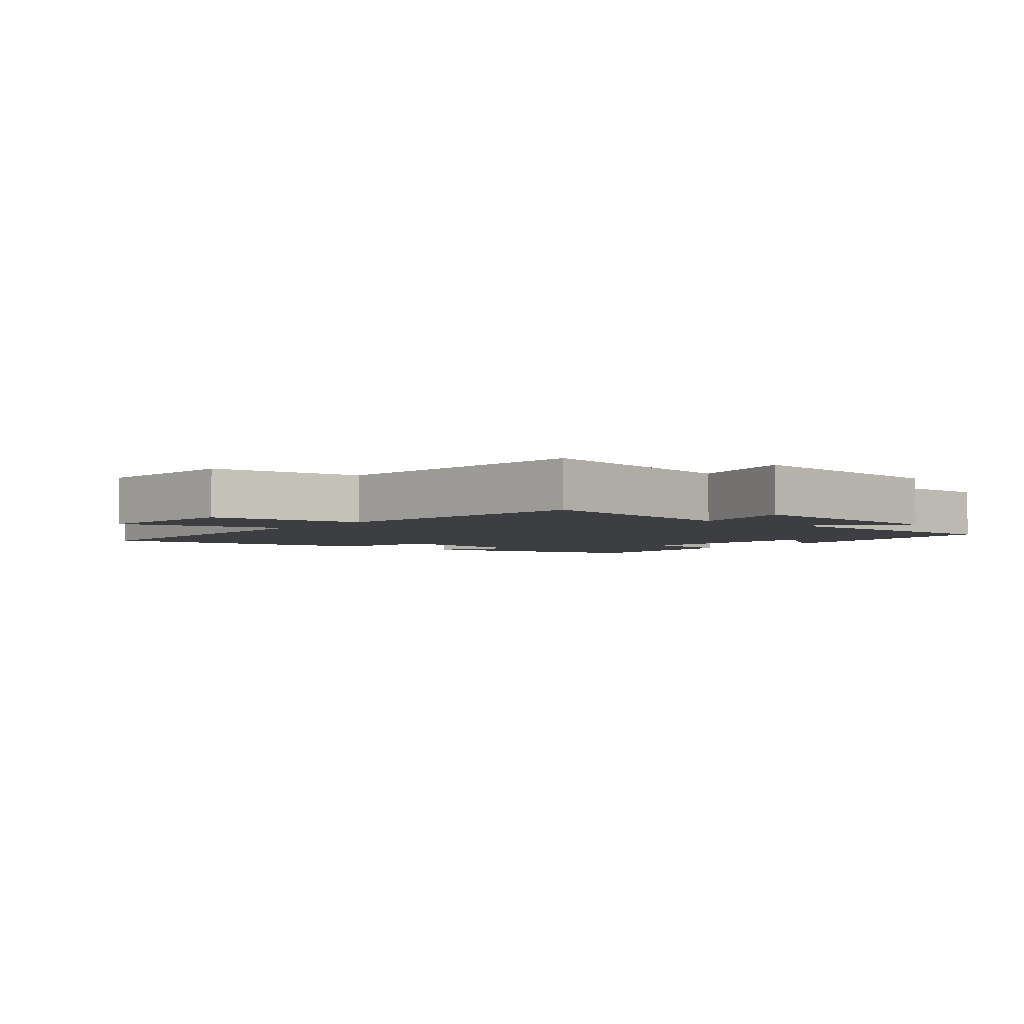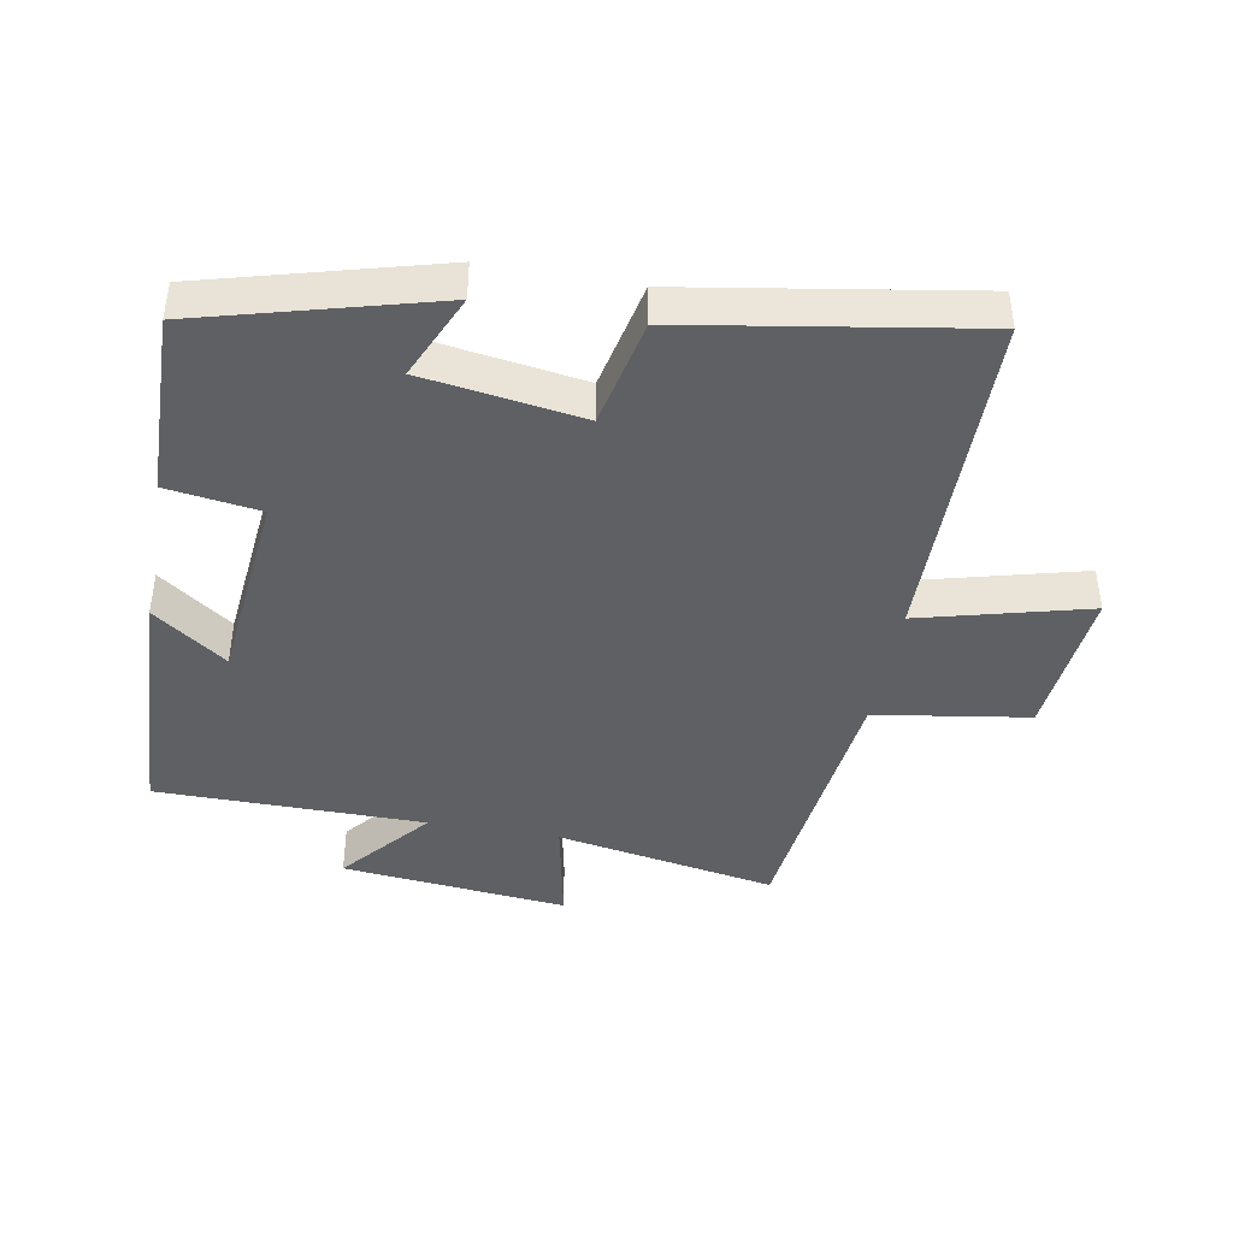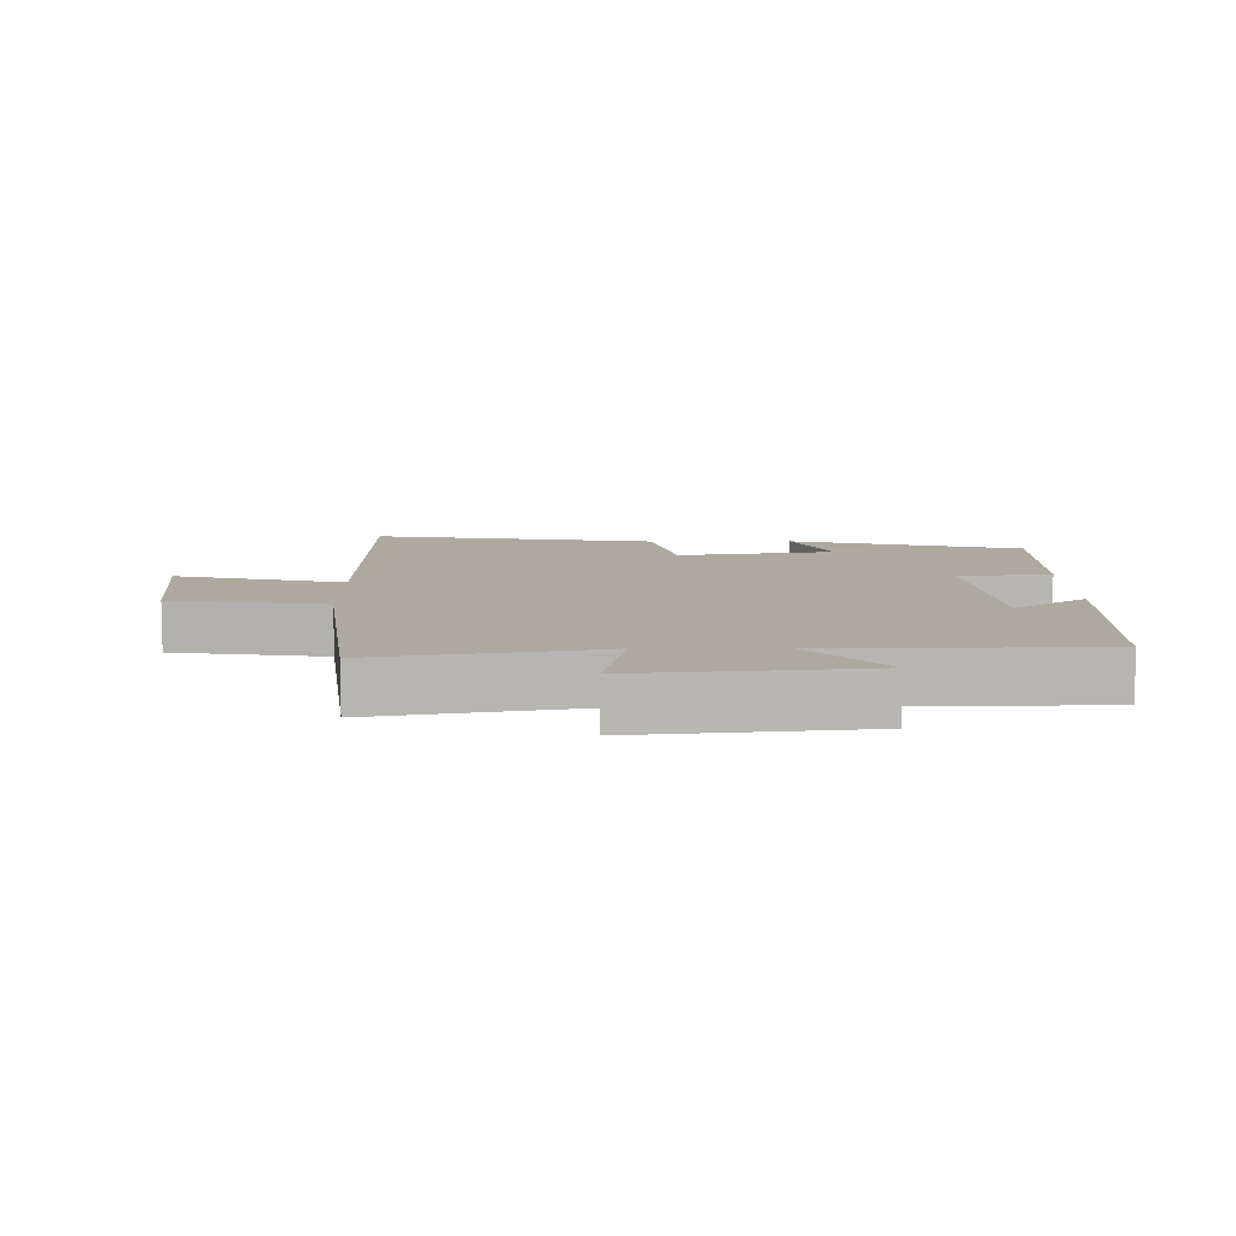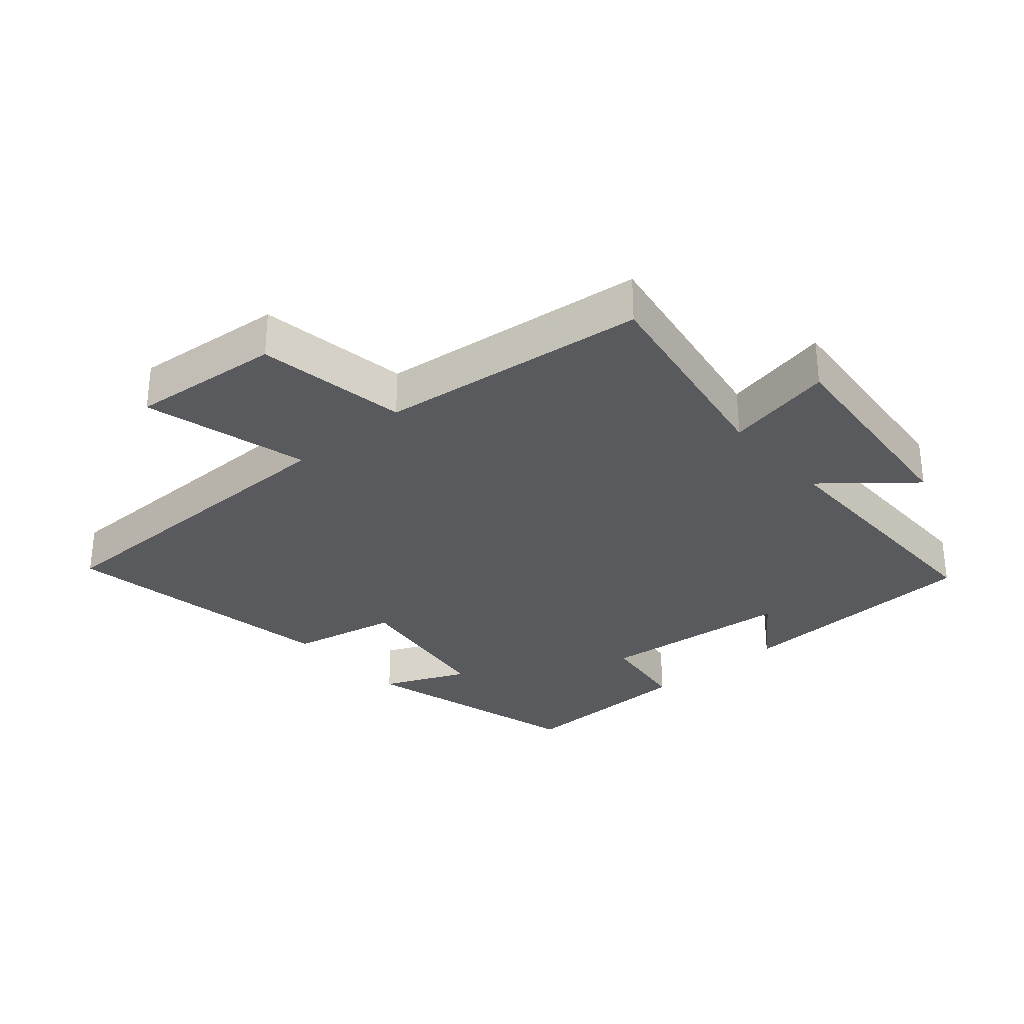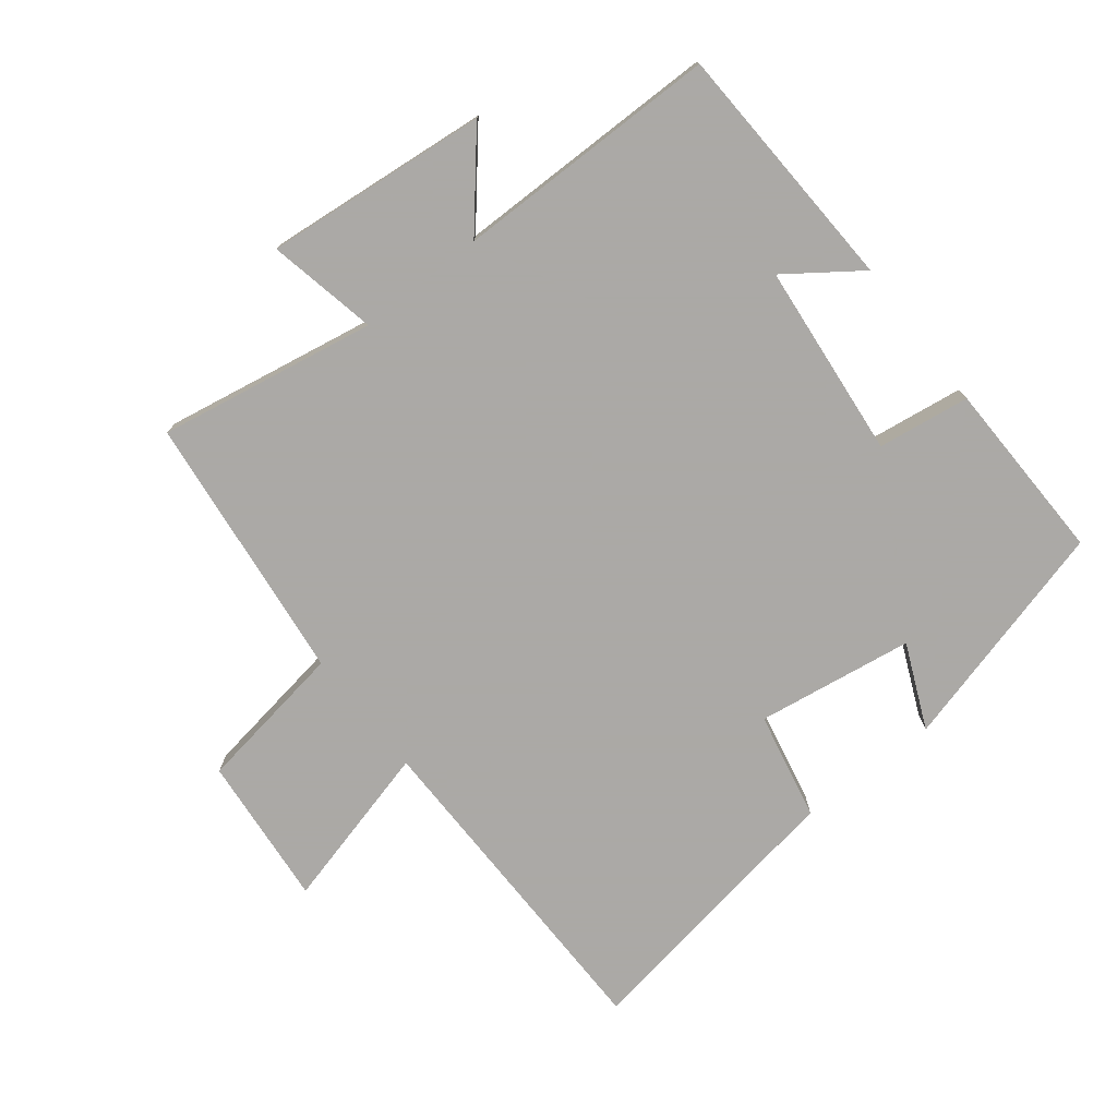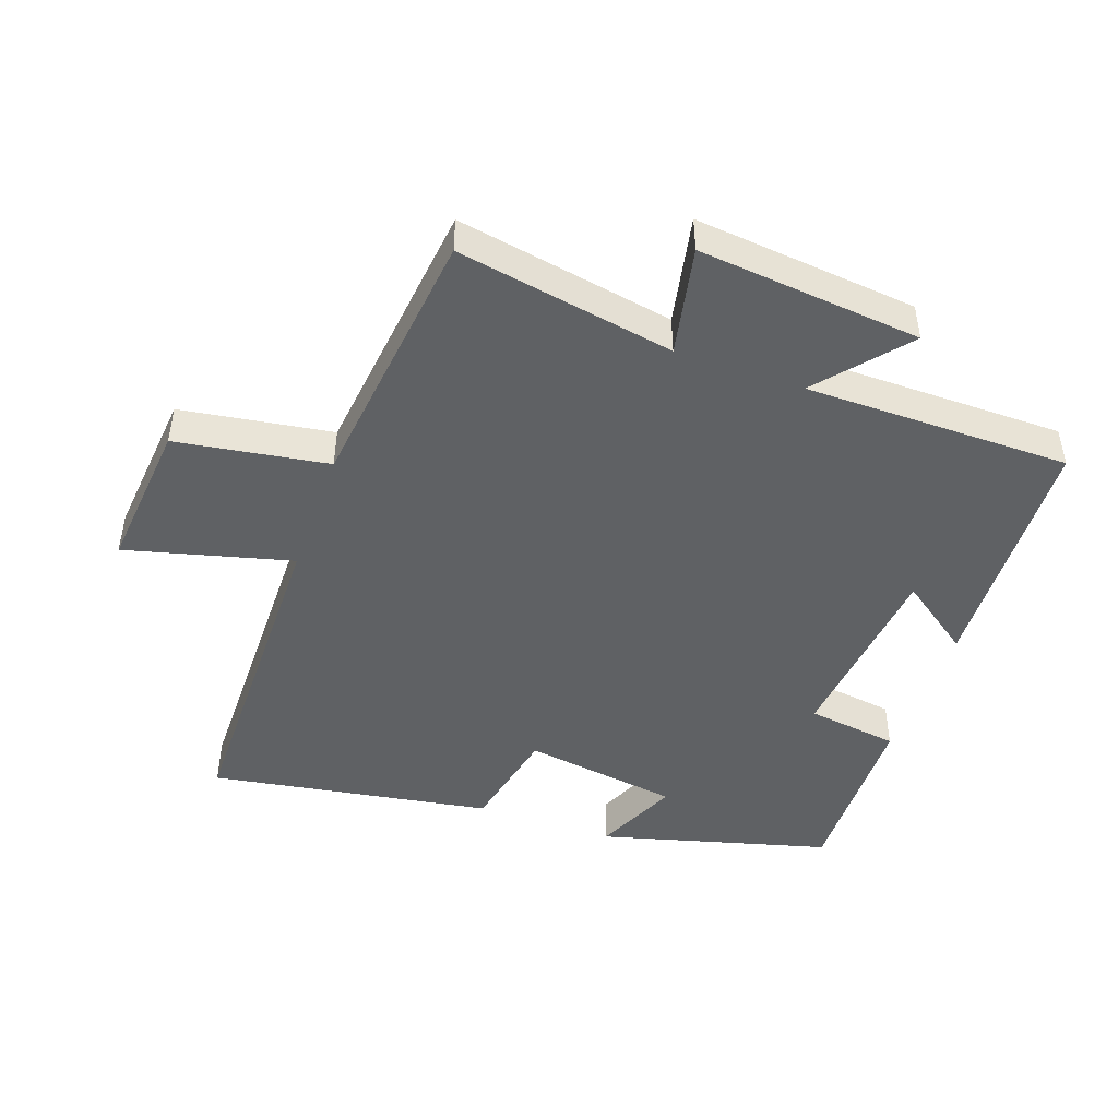
<metadata>
{"format":"obj","ext":"obj","renderer":"f3d","projection":"perspective","resolution":1024,"background":"white","views":[{"elev":-3.6,"azim":-129.2,"up":"+Y"},{"elev":-42.8,"azim":79.8,"up":"+Y"},{"elev":9.0,"azim":-90.8,"up":"+Y"},{"elev":-30.7,"azim":-138.8,"up":"+Y"},{"elev":-75.5,"azim":-51.8,"up":"+Y"},{"elev":-46.4,"azim":-109.5,"up":"+Y"}]}
</metadata>
<code>
v 0.405 0.07 0.506
v 0.5 0.07 0.154
v 0.371 0.07 0.211
v 0.335 0.07 -0.029
v 0.5 0.07 -0.064
v 0.571 0.07 -0.496
v 0.054 0.07 -0.5
v 0.12 0.07 -0.754
v -0.112 0.07 -0.732
v -0.148 0.07 -0.5
v -0.56 0.07 -0.452
v -0.5 0.07 -0.119
v -0.667 0.07 -0.153
v -0.633 0.07 0.189
v -0.5 0.07 0.077
v -0.498 0.07 0.483
v -0.114 0.07 0.5
v -0.194 0.07 0.389
v 0.104 0.07 0.359
v 0.124 0.07 0.5
v 0.405 0 0.506
v 0.5 0 0.154
v 0.371 0 0.211
v 0.335 0 -0.029
v 0.5 0 -0.064
v 0.571 0 -0.496
v 0.054 0 -0.5
v 0.12 0 -0.754
v -0.112 0 -0.732
v -0.148 0 -0.5
v -0.56 0 -0.452
v -0.5 0 -0.119
v -0.667 0 -0.153
v -0.633 0 0.189
v -0.5 0 0.077
v -0.498 0 0.483
v -0.114 0 0.5
v -0.194 0 0.389
v 0.104 0 0.359
v 0.124 0 0.5
f 19 20 1 2
f 15 16 17 18
f 15 18 19
f 12 13 14 15
f 12 15 19
f 10 11 12 19
f 7 8 9 10
f 4 5 6 7
f 3 4 7 10
f 19 2 3
f 3 10 19
f 22 21 40 39
f 38 37 36 35
f 39 38 35
f 35 34 33 32
f 39 35 32
f 39 32 31 30
f 30 29 28 27
f 27 26 25 24
f 30 27 24 23
f 23 22 39
f 39 30 23
f 1 21 22 2
f 2 22 23 3
f 3 23 24 4
f 4 24 25 5
f 5 25 26 6
f 6 26 27 7
f 7 27 28 8
f 8 28 29 9
f 9 29 30 10
f 10 30 31 11
f 11 31 32 12
f 12 32 33 13
f 13 33 34 14
f 14 34 35 15
f 15 35 36 16
f 16 36 37 17
f 17 37 38 18
f 18 38 39 19
f 19 39 40 20
f 20 40 21 1

</code>
